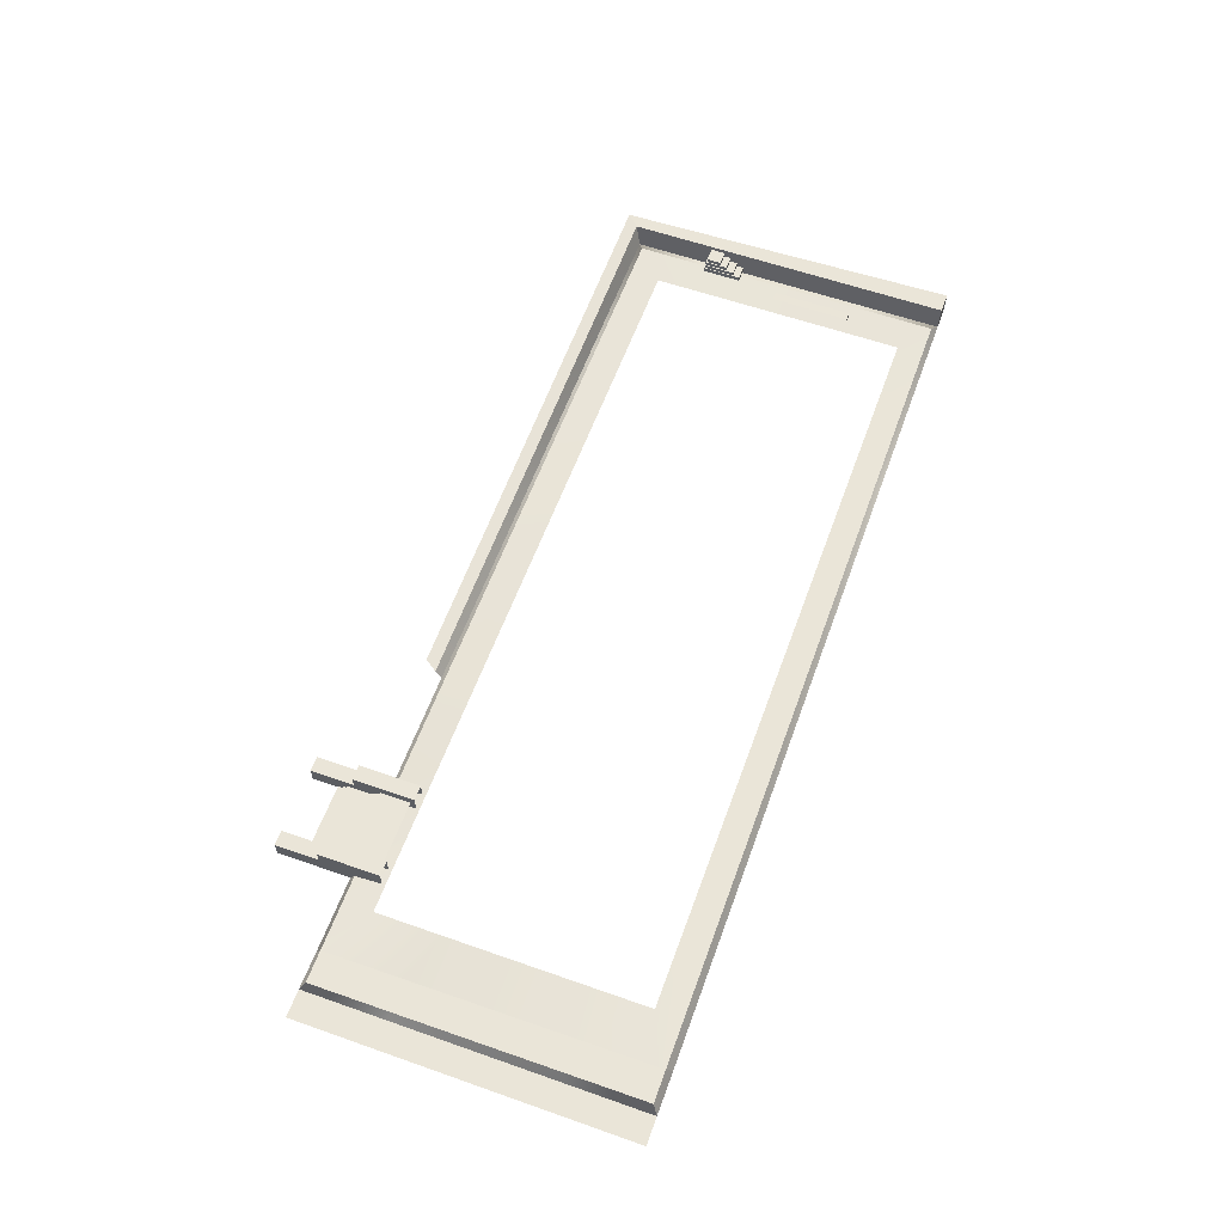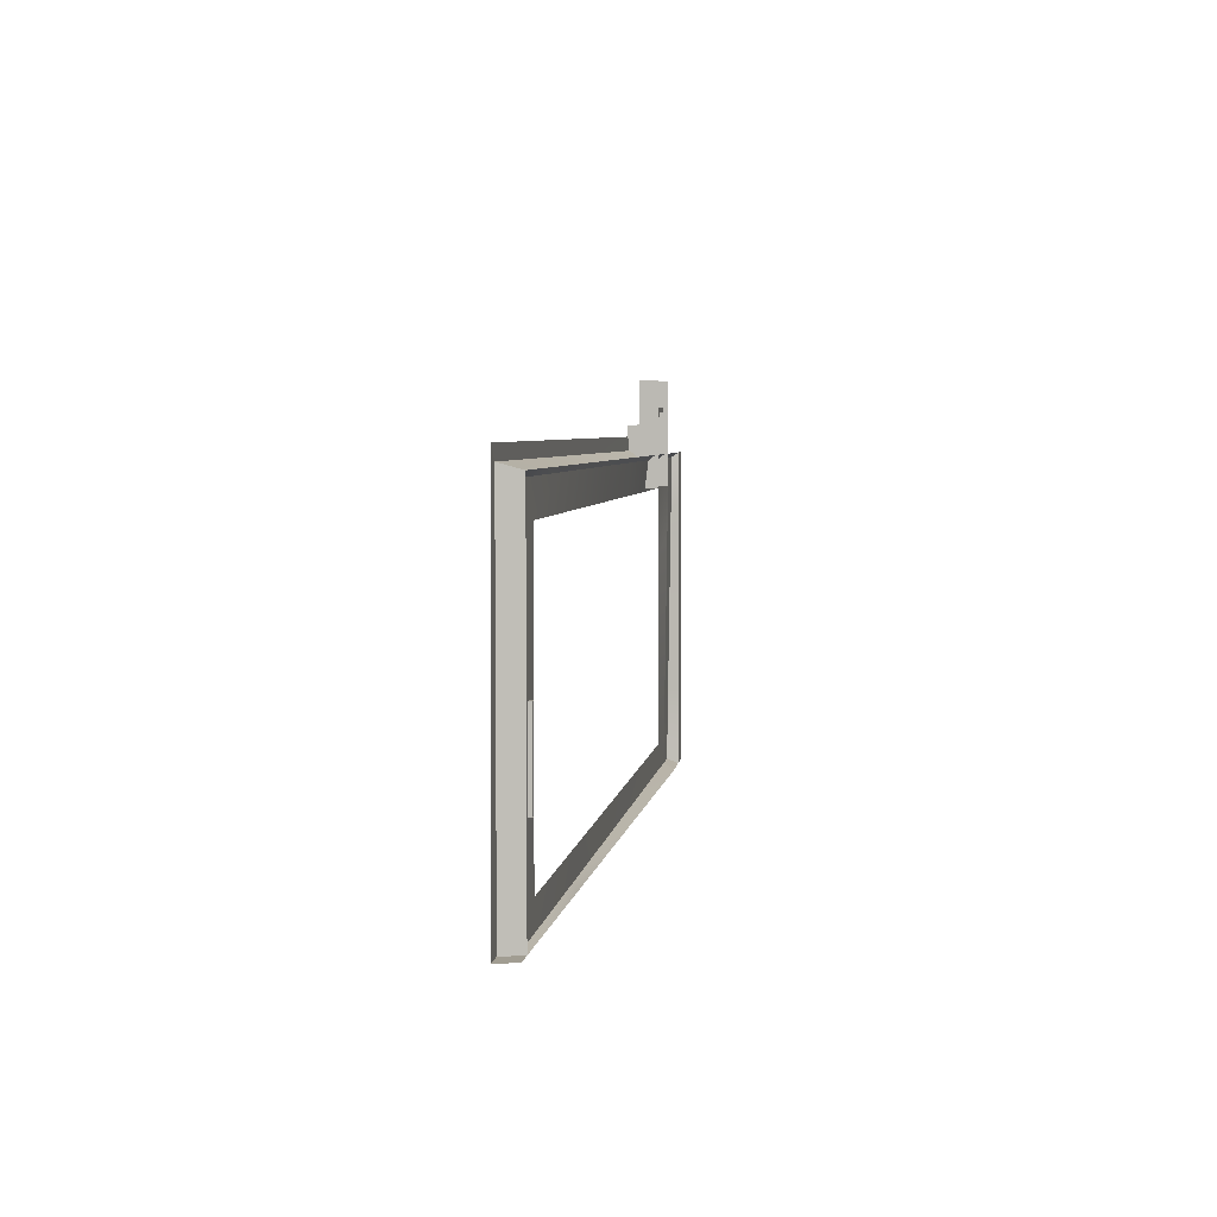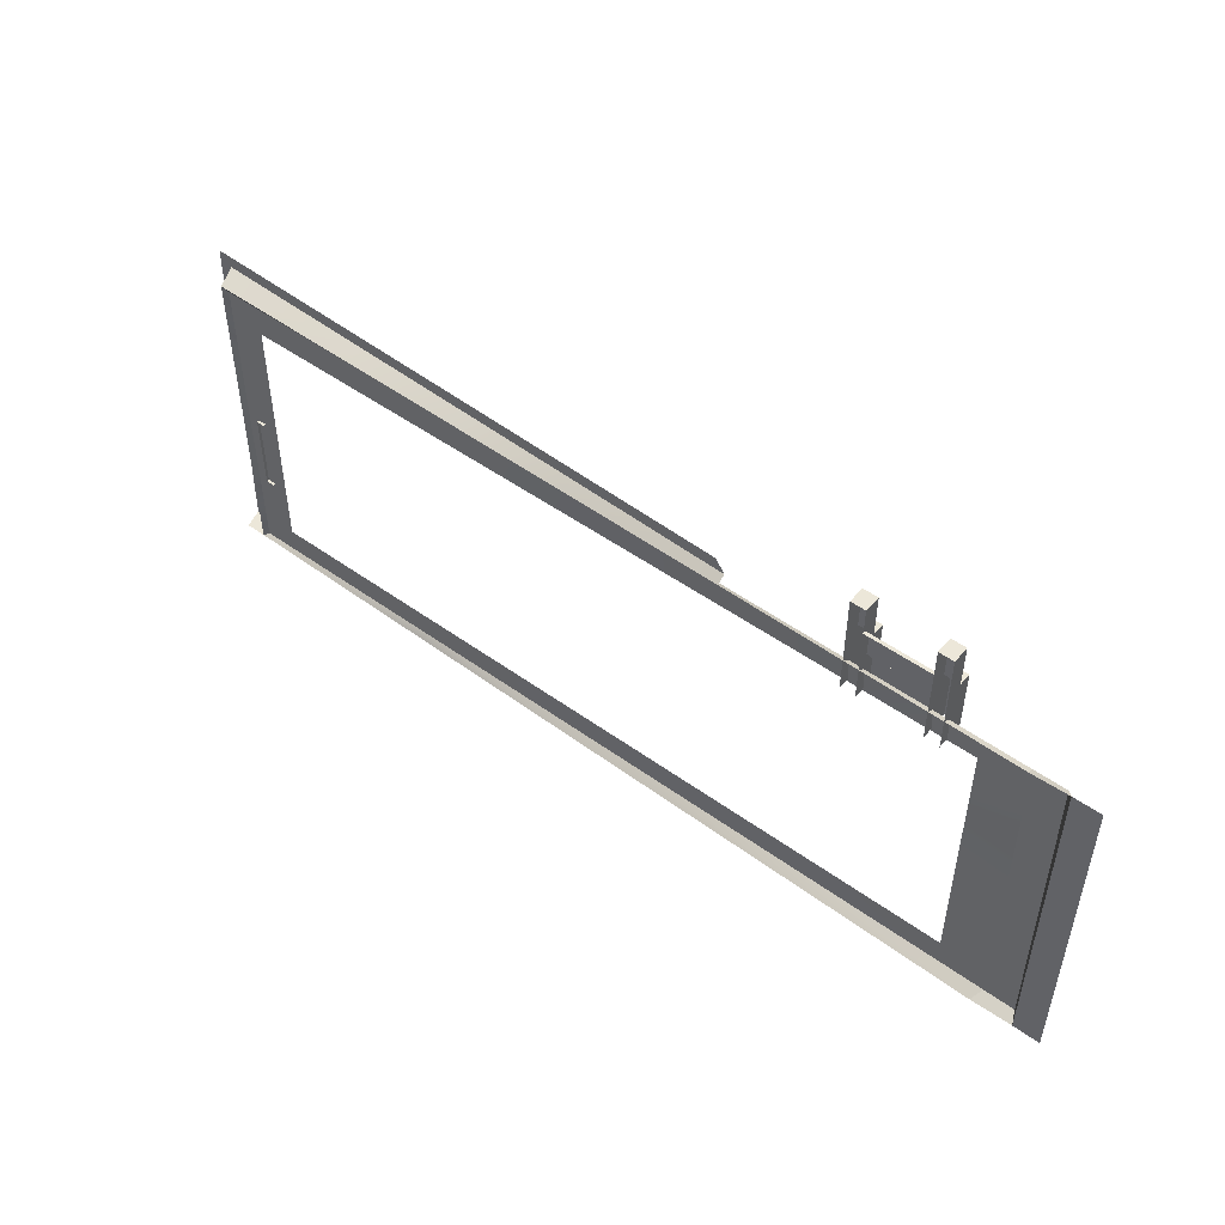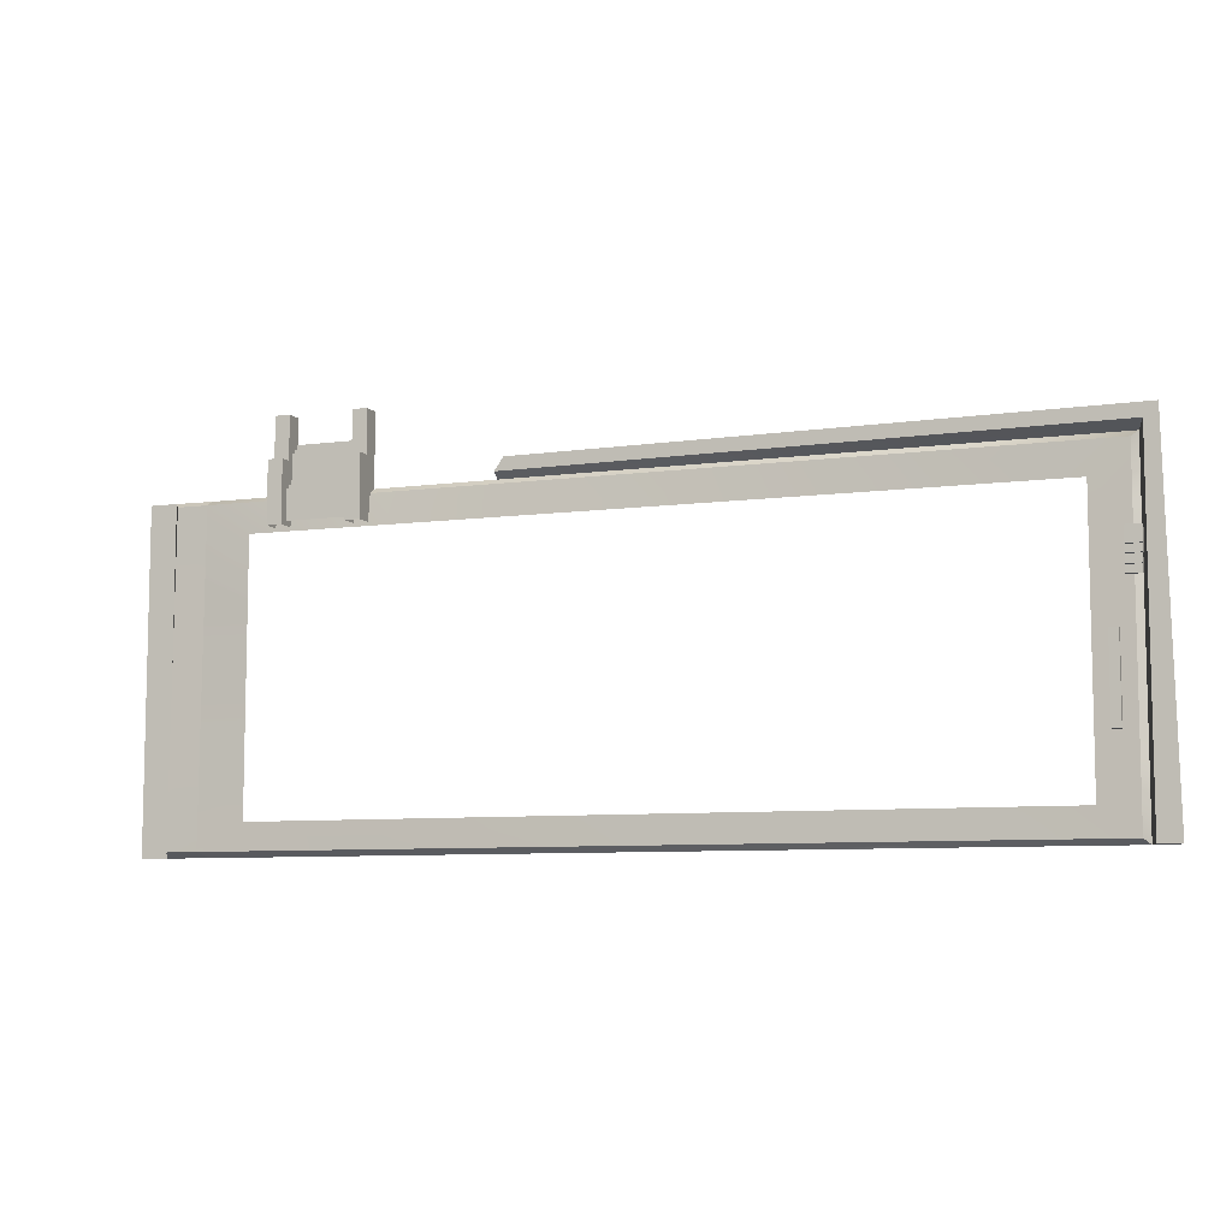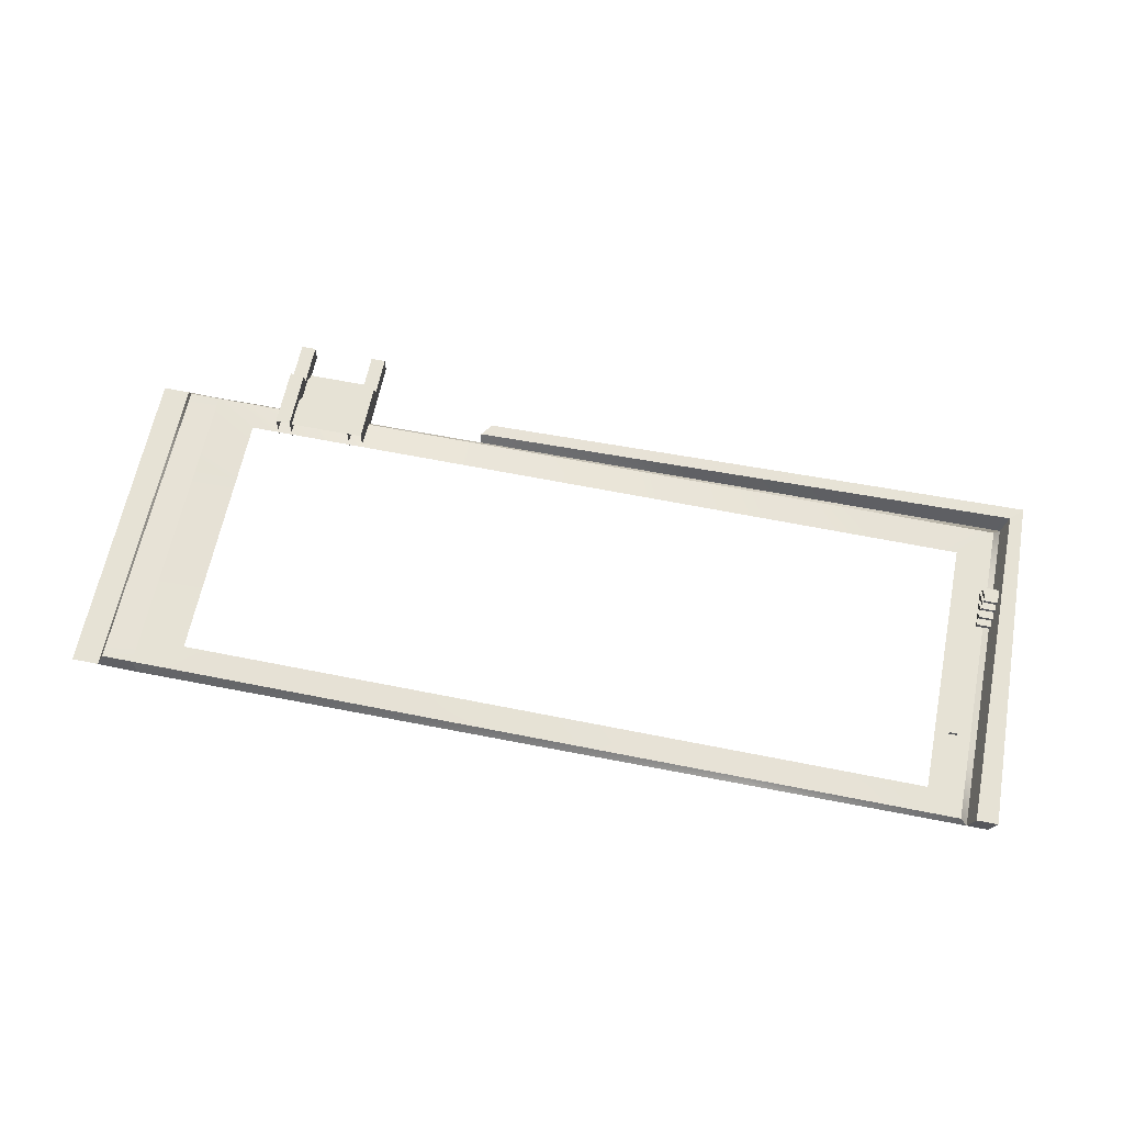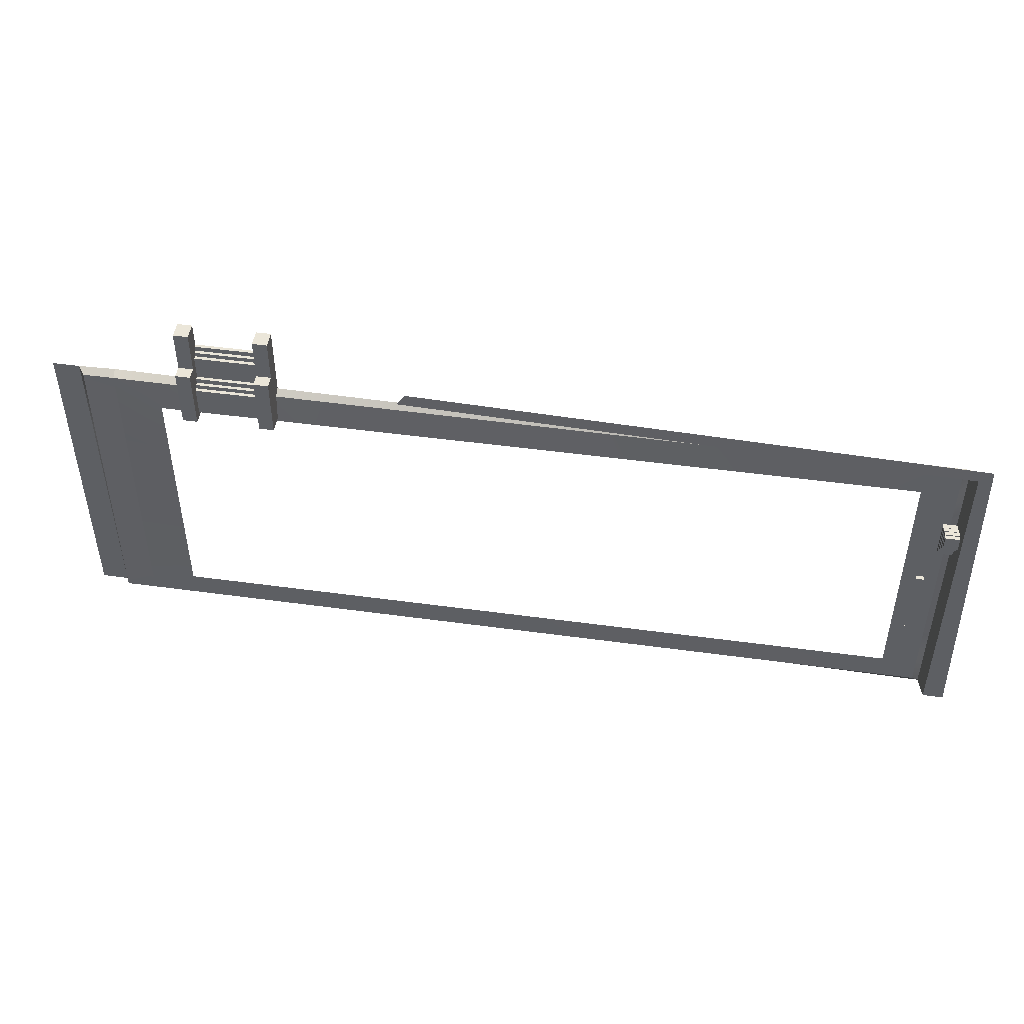
<metadata>
{"format":"obj","ext":"obj","renderer":"f3d","projection":"perspective","resolution":1024,"background":"white","views":[{"elev":59.3,"azim":109.9,"up":"+Y"},{"elev":4.7,"azim":-82.2,"up":"+Z"},{"elev":49.6,"azim":38.6,"up":"+Z"},{"elev":-7.9,"azim":-159.5,"up":"+Z"},{"elev":63.9,"azim":-168.6,"up":"+Y"},{"elev":47.7,"azim":-171.2,"up":"+Z"}]}
</metadata>
<code>
v -24.16 0.4888 -1.662
v -23.67 0.4888 -1.662
v -24.16 0.8869 -1.662
v -23.67 0.8869 -1.662
v -24.16 0.8869 -6.242
v -23.67 0.8869 -6.242
v -24.16 0.4888 -6.242
v -23.67 0.4888 -6.242
v -24.9 0.6538 -11.14
v 24.94 0.6449 -11.14
v -24.9 0.6538 7.064
v 24.94 0.3918 7.064
v 23.15 0.6449 -11.14
v 23.15 0.3918 7.064
v 25.25 0 -11.43
v 25.25 0 7.343
v -25.27 0.5154 -11.43
v 22.85 -0.06226 -11.43
v -25.27 0.5154 7.343
v 23.15 -0.06226 7.343
v -22.88 0.6439 5.327
v -22.88 0.6351 -9.635
v 20.45 0.6624 -9.635
v 20.45 0.6627 5.327
v 26.8 0 -11.43
v 26.8 0 7.343
v 6.611 0.6562 5.327
v 6.611 0.4821 7.064
v 6.611 0.1512 7.343
v -25.6 1.651 7.673
v -25.6 1.651 -11.43
v 6.611 0.6177 7.673
v 6.095 0.6177 8.4
v -26.32 1.651 8.4
v -26.8 1.651 -11.43
v 14.43 0.9365 8.989
v 13.59 0.9365 8.989
v 13.59 0.9365 11.43
v 14.43 0.9365 11.43
v 13.59 -0.01362 8.989
v 13.59 -0.01362 11.43
v 14.43 -0.01362 11.43
v 14.43 -0.01362 8.989
v 14.43 1.627 5.528
v 13.59 1.627 5.528
v 13.59 1.627 8.989
v 14.43 1.627 8.989
v 13.59 -0.01362 5.528
v 14.43 -0.01362 5.528
v 14.43 0.518 8.027
v 18.06 0.518 8.027
v 14.43 0.518 9.421
v 14.43 0.3163 9.421
v 18.06 0.3163 9.421
v 18.06 0.518 9.421
v 14.43 -0.06175 9.968
v 18.06 -0.06175 9.968
v 14.43 0.3163 9.678
v 18.06 0.3163 9.678
v 14.43 0.1262 9.678
v 14.43 0.1262 9.968
v 18.06 0.1262 9.968
v 18.06 0.1262 9.678
v 18.9 0.9365 8.989
v 18.06 0.9365 8.989
v 18.06 0.9365 11.43
v 18.9 0.9365 11.43
v 18.06 -0.01362 8.989
v 18.06 -0.01362 11.43
v 18.9 -0.01362 11.43
v 18.9 -0.01362 8.989
v 18.9 1.627 5.528
v 18.06 1.627 5.528
v 18.06 1.627 8.989
v 18.9 1.627 8.989
v 18.06 -0.01362 5.528
v 18.9 -0.01362 5.528
v 14.43 1.098 5.796
v 18.06 1.098 5.796
v 14.43 1.098 7.48
v 14.43 0.896 7.48
v 18.06 0.896 7.48
v 18.06 1.098 7.48
v 14.43 0.896 7.737
v 18.06 0.896 7.737
v 14.43 0.706 7.737
v 14.43 0.706 8.027
v 18.06 0.706 8.027
v 18.06 0.706 7.737
v -26.46 0.5154 -11.43
v -25.45 1.383 2.833
v -24.63 1.383 2.833
v -25.45 1.613 2.833
v -24.63 1.613 2.833
v -25.45 1.613 2.002
v -24.63 1.613 2.002
v -25.45 1.383 2.002
v -24.63 1.383 2.002
v -25.31 0.6574 2.959
v -24.5 0.6574 2.959
v -25.31 0.9229 2.959
v -24.5 0.9229 2.959
v -25.31 0.9229 0.743
v -24.5 0.9229 0.743
v -25.31 0.6574 0.743
v -24.5 0.6574 0.743
v -25.34 0.924 2.935
v -24.53 0.924 2.935
v -25.34 1.154 2.935
v -24.53 1.154 2.935
v -25.34 1.154 1.147
v -24.53 1.154 1.147
v -25.34 0.924 1.147
v -24.53 0.924 1.147
v -25.4 1.154 2.901
v -24.59 1.154 2.901
v -25.4 1.383 2.901
v -24.59 1.383 2.901
v -25.4 1.383 1.602
v -24.59 1.383 1.602
v -25.4 1.154 1.602
v -24.59 1.154 1.602
v 20.45 0.6626 -2.154
v 23.15 0.5183 -2.036
v 24.94 0.5183 -2.036
v 25.25 0 -2.045
v 26.8 0 -2.045
v 26.8 0 -6.739
v 25.25 0 -6.739
v 24.94 0.5816 -6.586
v 23.15 0.5816 -6.586
v 20.45 0.6625 -5.894
v 20.45 0.6626 1.586
v 23.15 0.4551 2.514
v 24.94 0.4551 2.514
v 25.25 0 2.649
v 26.8 0 2.649
v -1.211 0.6487 -9.635
v -0.8747 0.6493 -11.14
v -1.209 0.2266 -11.43
v -13.24 0.371 -11.43
v -12.89 0.6516 -11.14
v -12.04 0.6419 -9.635
v 11.79 0.657 -9.635
v 13.54 0.6467 -11.14
v 13.23 0.05327 -11.43
v -22.88 0.6395 -2.154
v -24.9 0.6538 -2.036
v -25.27 0.5154 -2.045
v -25.6 1.651 -1.88
v -26.56 1.651 -1.517
v -22.88 0.6373 -5.894
v -24.9 0.6538 -6.586
v -25.27 0.5154 -6.739
v -25.6 1.651 -6.657
v -26.68 1.651 -6.475
v -26.42 1.651 4.434
v -25.6 1.651 3.852
v -25.27 0.5154 3.588
v -24.9 0.6538 3.424
v -22.88 0.6421 2.334
v -2.235 0.6525 5.327
v -2.841 0.5336 7.064
v -2.953 0.2604 7.343
v -3.054 0.9277 7.673
v -3.629 0.9277 8.4
v -14.62 0.6473 5.327
v -16.07 0.6057 7.064
v -16.34 0.4134 7.343
v -16.58 1.362 7.673
v -17.24 1.362 8.4
v 13.23 0.0658 7.343
v 13.23 0.446 7.064
v 12.15 0.6588 5.327
v -10.39 1.143 8.4
v -9.768 1.143 7.673
v -9.598 0.3363 7.343
v -9.408 0.5694 7.064
v -8.381 0.6499 5.327
f 1 2 3
f 3 2 4
f 3 4 5
f 5 4 6
f 5 6 7
f 7 6 8
f 7 1 5
f 5 1 3
f 124 125 131
f 131 125 130
f 125 126 130
f 130 126 129
f 139 140 142
f 142 140 141
f 148 149 160
f 160 149 159
f 28 29 173
f 173 29 172
f 147 148 161
f 161 148 160
f 142 143 139
f 139 143 138
f 123 124 132
f 132 124 131
f 27 28 174
f 174 28 173
f 126 127 129
f 129 127 128
f 10 15 13
f 13 15 18
f 14 20 12
f 12 20 16
f 163 28 162
f 162 28 27
f 164 29 163
f 163 29 28
f 158 159 150
f 150 159 149
f 29 164 32
f 32 164 165
f 32 165 33
f 33 165 166
f 157 158 151
f 151 158 150
f 36 37 39
f 39 37 38
f 38 37 41
f 41 37 40
f 39 38 42
f 42 38 41
f 36 39 43
f 43 39 42
f 44 45 47
f 47 45 46
f 46 45 40
f 40 45 48
f 44 47 49
f 49 47 43
f 47 46 36
f 36 46 37
f 52 55 50
f 50 55 51
f 55 52 54
f 54 52 53
f 59 58 63
f 63 58 60
f 62 61 57
f 57 61 56
f 54 53 59
f 59 53 58
f 63 60 62
f 62 60 61
f 64 65 67
f 67 65 66
f 66 65 69
f 69 65 68
f 67 66 70
f 70 66 69
f 64 67 71
f 71 67 70
f 72 73 75
f 75 73 74
f 74 73 68
f 68 73 76
f 72 75 77
f 77 75 71
f 75 74 64
f 64 74 65
f 80 83 78
f 78 83 79
f 83 80 82
f 82 80 81
f 85 84 89
f 89 84 86
f 88 87 51
f 51 87 50
f 82 81 85
f 85 81 84
f 89 86 88
f 88 86 87
f 17 90 31
f 31 90 35
f 91 92 93
f 93 92 94
f 93 94 95
f 95 94 96
f 95 96 97
f 97 96 98
f 97 91 95
f 95 91 93
f 96 94 98
f 98 94 92
f 99 100 101
f 101 100 102
f 101 102 103
f 103 102 104
f 103 104 105
f 105 104 106
f 105 99 103
f 103 99 101
f 104 102 106
f 106 102 100
f 107 108 109
f 109 108 110
f 109 110 111
f 111 110 112
f 111 112 113
f 113 112 114
f 113 107 111
f 111 107 109
f 112 110 114
f 114 110 108
f 115 116 117
f 117 116 118
f 117 118 119
f 119 118 120
f 119 120 121
f 121 120 122
f 121 115 119
f 119 115 117
f 120 118 122
f 122 118 116
f 134 124 133
f 133 124 123
f 134 135 124
f 124 135 125
f 136 126 135
f 135 126 125
f 136 137 126
f 126 137 127
f 129 128 15
f 15 128 25
f 130 129 10
f 10 129 15
f 131 130 13
f 13 130 10
f 132 131 23
f 23 131 13
f 14 134 24
f 24 134 133
f 14 12 134
f 134 12 135
f 16 136 12
f 12 136 135
f 16 26 136
f 136 26 137
f 138 144 139
f 139 144 145
f 145 146 139
f 139 146 140
f 142 141 9
f 9 141 17
f 9 22 142
f 142 22 143
f 144 23 145
f 145 23 13
f 13 18 145
f 145 18 146
f 153 148 152
f 152 148 147
f 154 149 153
f 153 149 148
f 150 149 155
f 155 149 154
f 151 150 156
f 156 150 155
f 9 153 22
f 22 153 152
f 17 154 9
f 9 154 153
f 155 154 31
f 31 154 17
f 156 155 35
f 35 155 31
f 158 157 30
f 30 157 34
f 159 158 19
f 19 158 30
f 160 159 11
f 11 159 19
f 161 160 21
f 21 160 11
f 168 178 167
f 167 178 179
f 169 177 168
f 168 177 178
f 177 169 176
f 176 169 170
f 176 170 175
f 175 170 171
f 11 168 21
f 21 168 167
f 19 169 11
f 11 169 168
f 169 19 170
f 170 19 30
f 170 30 171
f 171 30 34
f 173 172 14
f 14 172 20
f 174 173 24
f 24 173 14
f 165 176 166
f 166 176 175
f 164 177 165
f 165 177 176
f 177 164 178
f 178 164 163
f 178 163 179
f 179 163 162

</code>
